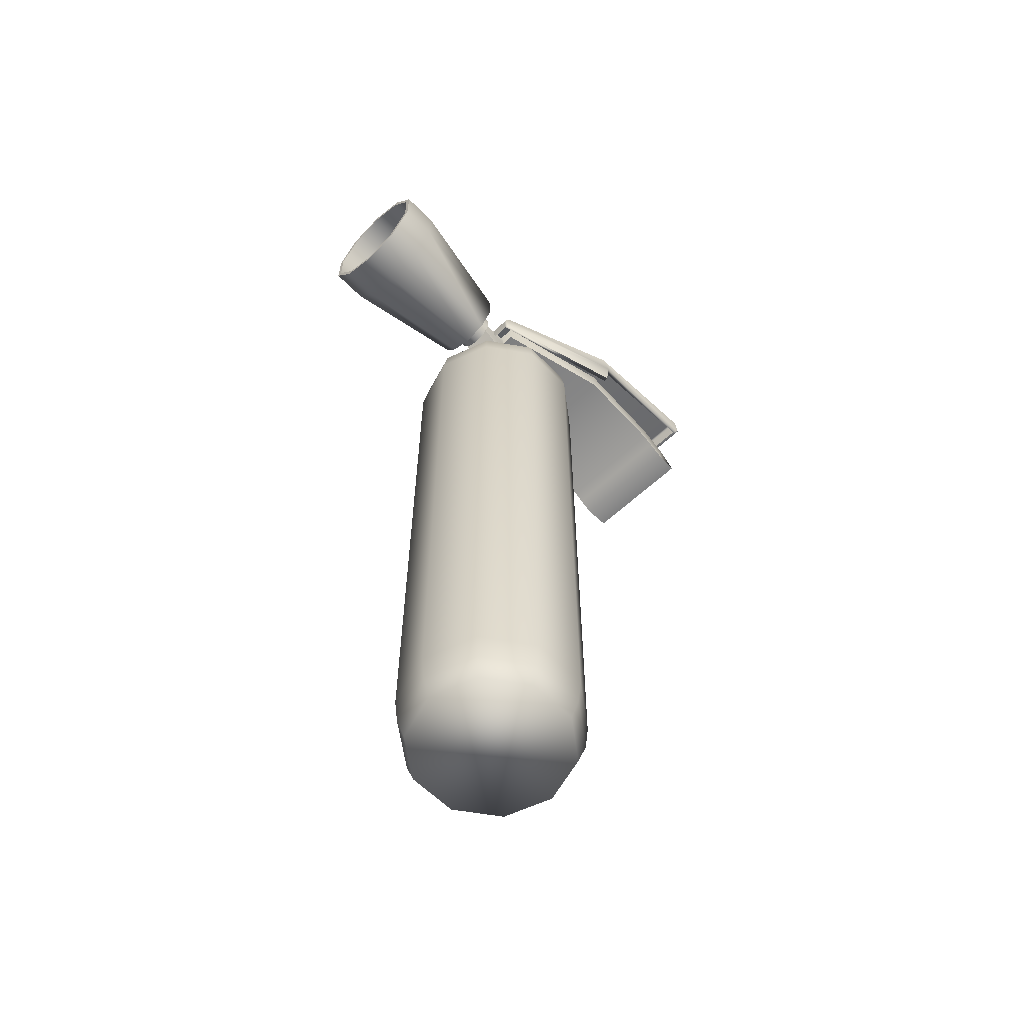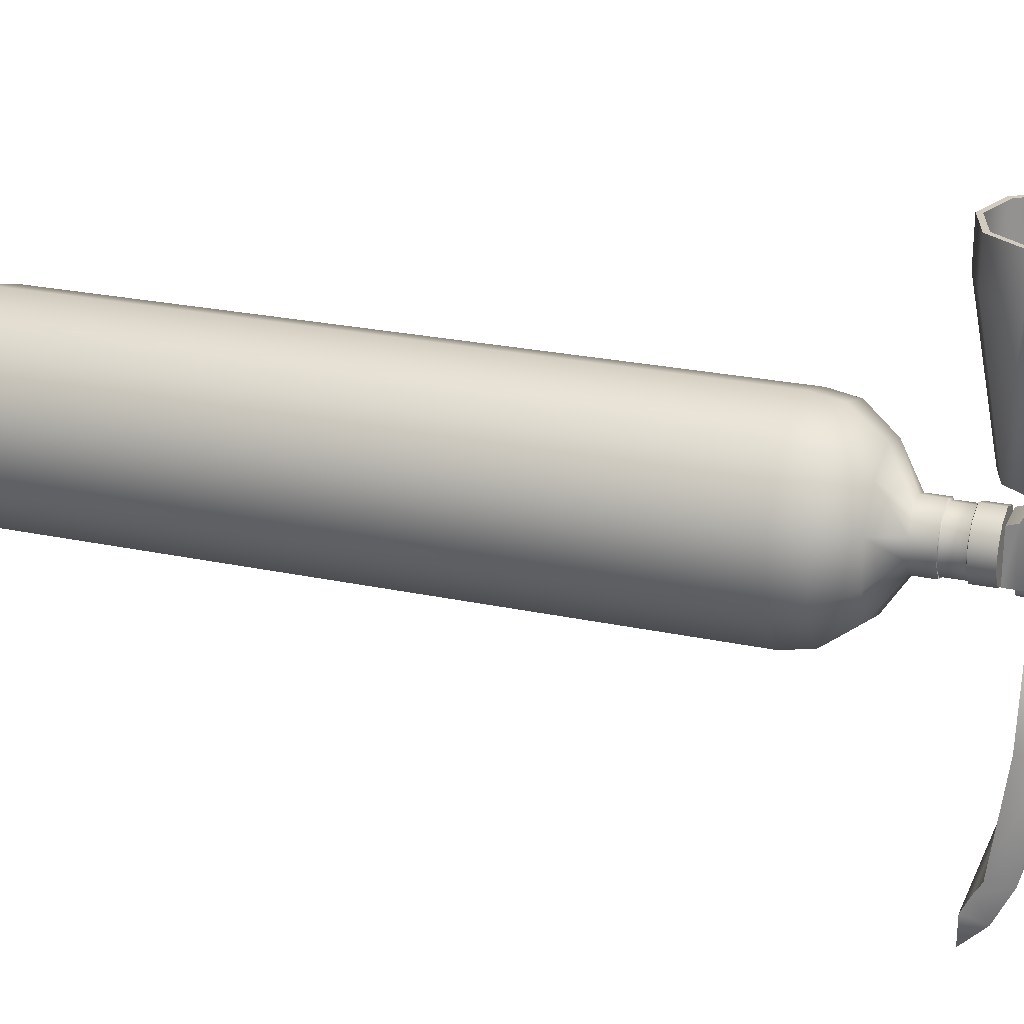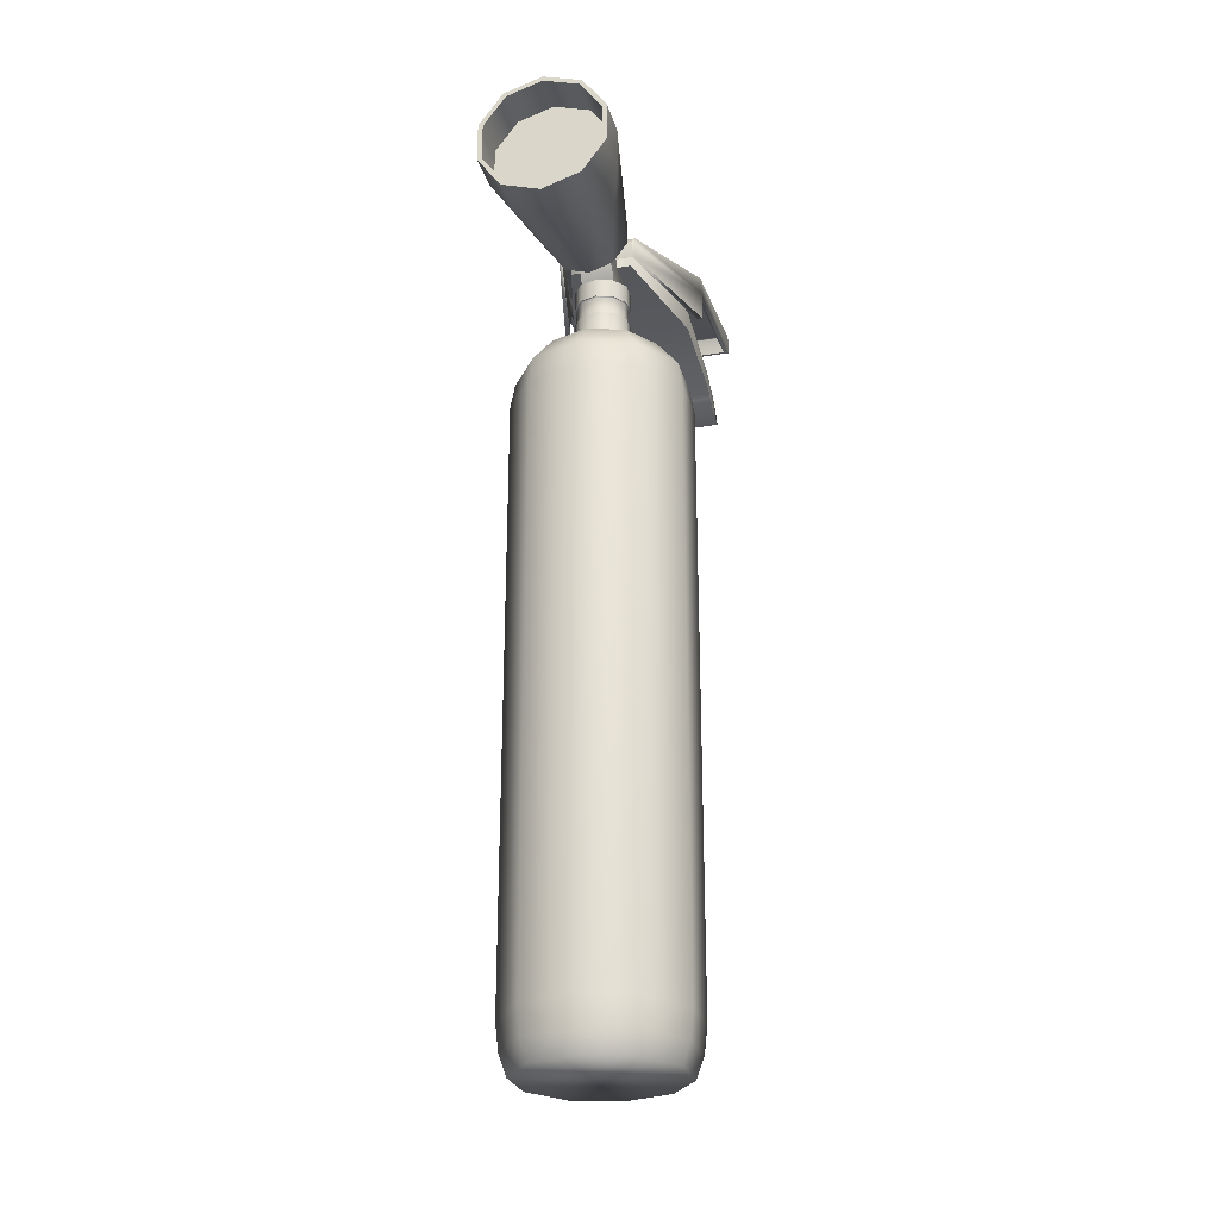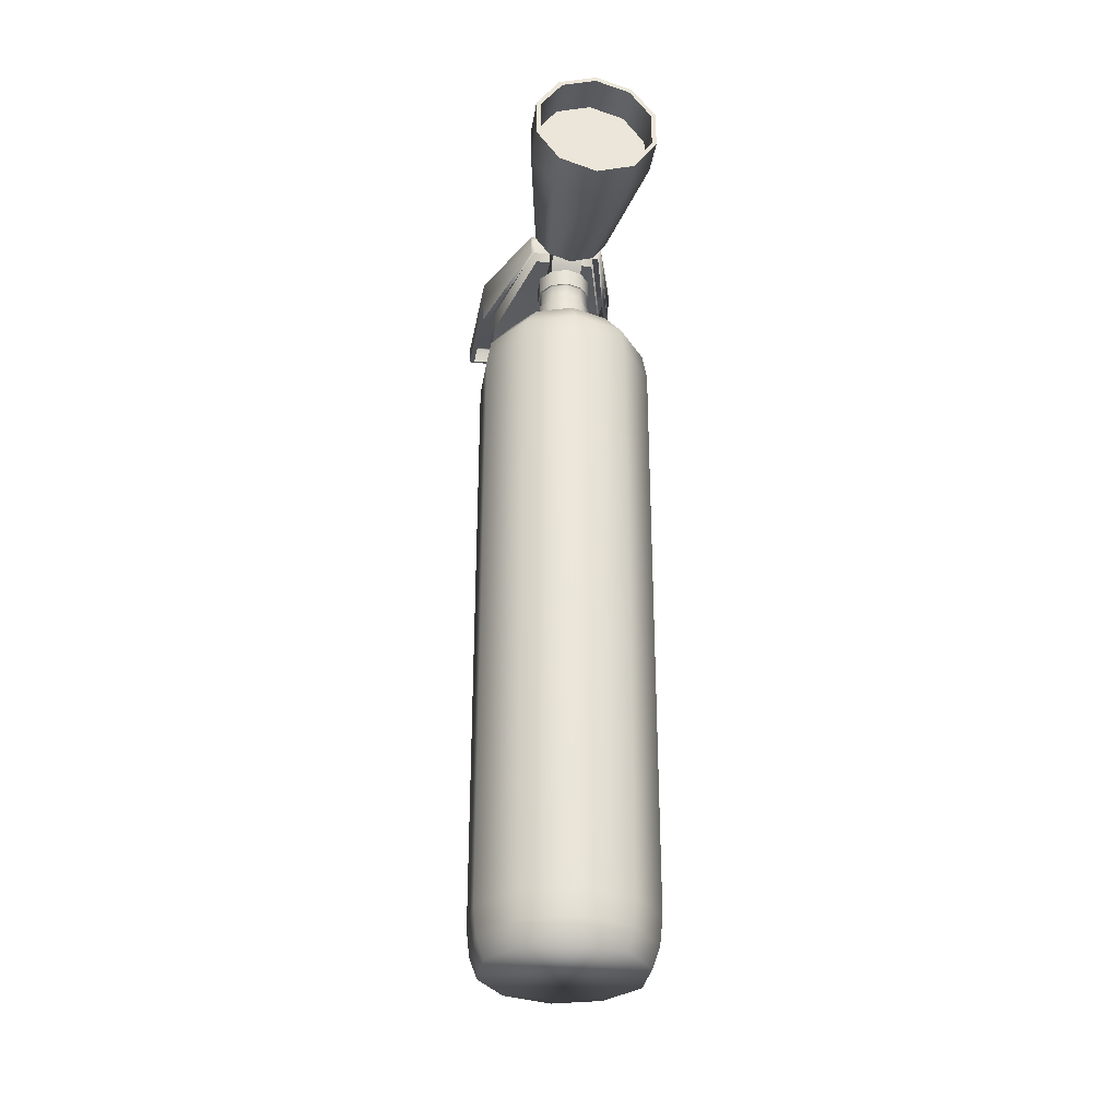
<metadata>
{"format":"obj","ext":"obj","renderer":"f3d","projection":"perspective","resolution":1024,"background":"white","views":[{"elev":-59.5,"azim":43.9,"up":"+Y"},{"elev":23.8,"azim":109.9,"up":"+Z"},{"elev":-26.5,"azim":14.5,"up":"+Y"},{"elev":-31.7,"azim":-8.7,"up":"+Y"}]}
</metadata>
<code>
o atlasing.001
v 0.000173 -0.4133 -0.05803
v 0.000173 -0.03919 -0.05803
v 0.03283 -0.4133 -0.04742
v 0.03283 -0.03919 -0.04742
v 0.05302 -0.4133 -0.01963
v 0.05302 -0.03919 -0.01963
v 0.05302 -0.4133 0.01471
v 0.05302 -0.03919 0.01471
v 0.03283 -0.4133 0.04249
v 0.03283 -0.03919 0.04249
v 0.000173 -0.4133 0.0531
v 0.000173 -0.03919 0.0531
v -0.03249 -0.4133 0.04249
v -0.03249 -0.03919 0.04249
v -0.05267 -0.4133 0.01471
v -0.05267 -0.03919 0.01471
v -0.05267 -0.4133 -0.01963
v -0.05267 -0.03919 -0.01963
v -0.03249 -0.4133 -0.04742
v -0.03249 -0.03919 -0.04742
v 0.000173 -0.4431 -0.05158
v 0.000173 -0.4299 -0.05621
v 0.000173 -0.02276 -0.05517
v 0.02904 -0.4431 -0.04219
v 0.03177 -0.4299 -0.04594
v 0.03116 -0.02276 -0.04511
v 0.04688 -0.4431 -0.01764
v 0.05129 -0.4299 -0.01907
v 0.0503 -0.02276 -0.01875
v 0.04688 -0.4431 0.01271
v 0.05129 -0.4299 0.01415
v 0.0503 -0.02276 0.01383
v 0.02904 -0.4431 0.03727
v 0.03177 -0.4299 0.04102
v 0.03116 -0.02276 0.04018
v 0.000173 -0.4431 0.04665
v 0.000173 -0.4299 0.05128
v 0.000173 -0.02276 0.05025
v -0.02869 -0.4431 0.03727
v -0.03142 -0.4299 0.04102
v -0.03081 -0.02276 0.04018
v -0.04653 -0.4431 0.01271
v -0.05094 -0.4299 0.01415
v -0.04996 -0.02276 0.01383
v -0.04653 -0.4431 -0.01764
v -0.05094 -0.4299 -0.01907
v -0.04996 -0.02276 -0.01875
v -0.02869 -0.4431 -0.04219
v -0.03142 -0.4299 -0.04594
v -0.03081 -0.02276 -0.04511
v 0.000173 0.008855 -0.01972
v 0.000173 -0.004616 -0.04078
v 0.01032 0.008855 -0.01643
v 0.0227 -0.004616 -0.03346
v 0.01659 0.008855 -0.007796
v 0.03662 -0.004616 -0.0143
v 0.01659 0.008855 0.002871
v 0.03662 -0.004616 0.009379
v 0.01032 0.008855 0.0115
v 0.0227 -0.004616 0.02854
v 0.000173 0.008855 0.0148
v 0.000173 -0.004616 0.03586
v -0.009972 0.008855 0.0115
v -0.02235 -0.004616 0.02854
v -0.01624 0.008855 0.002871
v -0.03627 -0.004616 0.009379
v -0.01624 0.008855 -0.007796
v -0.03627 -0.004616 -0.0143
v -0.009972 0.008855 -0.01643
v -0.02235 -0.004616 -0.03346
v 0.000173 0.04479 -0.01972
v 0.01032 0.04479 -0.01643
v 0.01659 0.04479 -0.007796
v 0.01659 0.04479 0.002871
v 0.01032 0.04479 0.0115
v 0.000173 0.04479 0.0148
v -0.009972 0.04479 0.0115
v -0.01624 0.04479 0.002871
v -0.01624 0.04479 -0.007796
v -0.009972 0.04479 -0.01643
v -0.009972 0.02083 0.0115
v -0.009972 0.03281 0.0115
v -0.01624 0.03281 0.002871
v -0.01624 0.02083 0.002871
v 0.000173 0.02083 0.0148
v 0.000173 0.03281 0.0148
v 0.01032 0.02083 0.0115
v 0.01032 0.03281 0.0115
v 0.01659 0.02083 0.002871
v 0.01659 0.03281 0.002871
v 0.01659 0.02083 -0.007796
v 0.01659 0.03281 -0.007796
v 0.01032 0.02083 -0.01643
v 0.01032 0.03281 -0.01643
v -0.009972 0.02083 -0.01643
v -0.009972 0.03281 -0.01643
v 0.000173 0.03281 -0.01972
v 0.000173 0.02083 -0.01972
v -0.01624 0.02083 -0.007796
v -0.01624 0.03281 -0.007796
v -0.009972 0.02083 0.0115
v -0.009972 0.03281 0.0115
v -0.01624 0.03281 0.002871
v -0.01624 0.02083 0.002871
v 0.000173 0.02083 0.0148
v 0.000173 0.03281 0.0148
v 0.01032 0.02083 0.0115
v 0.01032 0.03281 0.0115
v 0.01659 0.02083 0.002871
v 0.01659 0.03281 0.002871
v 0.01659 0.02083 -0.007796
v 0.01659 0.03281 -0.007796
v 0.01032 0.02083 -0.01643
v 0.01032 0.03281 -0.01643
v -0.009972 0.02083 -0.01643
v -0.009972 0.03281 -0.01643
v 0.000173 0.03281 -0.01972
v 0.000173 0.02083 -0.01972
v -0.01624 0.02083 -0.007796
v -0.01624 0.03281 -0.007796
v -0.009286 0.02124 0.01056
v -0.009286 0.03241 0.01056
v -0.01513 0.03241 0.00251
v -0.01513 0.02124 0.00251
v 0.000173 0.02124 0.01363
v 0.000173 0.03241 0.01363
v 0.009632 0.02124 0.01056
v 0.009632 0.03241 0.01056
v 0.01548 0.02124 0.00251
v 0.01548 0.03241 0.00251
v 0.01548 0.02124 -0.007436
v 0.01548 0.03241 -0.007436
v 0.009632 0.02124 -0.01548
v 0.009632 0.03241 -0.01548
v -0.009286 0.02124 -0.01548
v -0.009286 0.03241 -0.01548
v 0.000173 0.03241 -0.01856
v 0.000173 0.02124 -0.01856
v -0.01513 0.02124 -0.007436
v -0.01513 0.03241 -0.007436
v -0.009782 0.0459 0.01074
v -0.009782 0.06804 0.02258
v -0.009782 0.0459 -0.0161
v -0.009782 0.06804 -0.009488
v 0.01013 0.0459 0.01074
v 0.01013 0.06804 0.02258
v 0.01013 0.0459 -0.0161
v 0.01013 0.06804 -0.009488
v -0.009782 0.05686 0.02258
v -0.009782 0.05686 -0.0161
v 0.01013 0.05686 -0.0161
v 0.01013 0.05686 0.02258
v -0.009782 0.05138 -0.0161
v 0.01013 0.05138 -0.0161
v 0.01013 0.05138 0.0126
v -0.009782 0.05138 0.0126
v -0.008198 0.05643 -0.01944
v 0.008544 0.05643 -0.01944
v -0.008198 0.05182 -0.01944
v 0.008544 0.05182 -0.01944
v 0.000173 0.07747 0.02162
v 0.000173 0.07747 0.03134
v 0.008043 0.07491 0.02162
v 0.008043 0.07491 0.03134
v 0.01291 0.06822 0.02162
v 0.01291 0.06822 0.03134
v 0.01291 0.05994 0.02162
v 0.01291 0.05994 0.03134
v 0.008043 0.05325 0.02162
v 0.008043 0.05325 0.03134
v 0.000173 0.05069 0.02162
v 0.000173 0.05069 0.03134
v -0.007697 0.05325 0.02162
v -0.007697 0.05325 0.03134
v -0.01256 0.05994 0.02162
v -0.01256 0.05994 0.03134
v -0.01256 0.06822 0.02162
v -0.01256 0.06822 0.03134
v -0.007697 0.07491 0.02162
v -0.007697 0.07491 0.03134
v 0.008043 0.07491 0.03134
v 0.000173 0.07747 0.03134
v 0.01291 0.06822 0.03134
v 0.01291 0.05994 0.03134
v 0.008043 0.05325 0.03134
v 0.000173 0.05069 0.03134
v -0.007697 0.05325 0.03134
v -0.01256 0.05994 0.03134
v -0.01256 0.06822 0.03134
v -0.007697 0.07491 0.03134
v 0.0148 0.08421 0.03028
v 0.000173 0.08896 0.03028
v 0.02384 0.07177 0.03028
v 0.02384 0.05639 0.03028
v 0.0148 0.04395 0.03028
v 0.000173 0.0392 0.03028
v -0.01445 0.04395 0.03028
v -0.02349 0.05639 0.03028
v -0.02349 0.07177 0.03028
v -0.01445 0.08421 0.03028
v 0.0237 0.09646 0.111
v 0.000173 0.1041 0.111
v 0.03824 0.07645 0.111
v 0.03824 0.05171 0.111
v 0.0237 0.0317 0.111
v 0.000173 0.02406 0.111
v -0.02335 0.0317 0.111
v -0.03789 0.05171 0.111
v -0.03789 0.07645 0.111
v -0.02335 0.09646 0.111
v -0.02161 0.09406 0.1346
v -0.03507 0.07553 0.1346
v -0.03507 0.05263 0.1346
v -0.02161 0.0341 0.1346
v 0.000173 0.02703 0.1346
v 0.02195 0.0341 0.1346
v 0.03541 0.05263 0.1346
v 0.03541 0.07553 0.1346
v 0.000173 0.1011 0.1346
v 0.02195 0.09406 0.1346
v 0.000173 0.1041 0.1346
v -0.02335 0.09646 0.1346
v -0.03789 0.07645 0.1346
v -0.03789 0.05171 0.1346
v -0.02335 0.0317 0.1346
v 0.000173 0.02406 0.1346
v 0.0237 0.0317 0.1346
v 0.03824 0.05171 0.1346
v 0.03824 0.07645 0.1346
v 0.0237 0.09646 0.1346
v 0.000173 0.1011 0.111
v -0.02161 0.09406 0.111
v -0.03507 0.07553 0.111
v -0.03507 0.05263 0.111
v -0.02161 0.0341 0.111
v 0.000173 0.02703 0.111
v 0.02195 0.0341 0.111
v 0.03541 0.05263 0.111
v 0.03541 0.07553 0.111
v 0.02195 0.09406 0.111
v -0.04265 0.07274 -0.08237
v -0.02206 0.06836 0.01218
v -0.04265 0.09037 -0.08197
v -0.04265 0.1026 -0.17
v 0.02382 0.07121 0.01161
v 0.02382 0.07494 0.009437
v 0.04601 0.1143 -0.1677
v -0.02206 0.07121 0.01161
v -0.02206 0.07494 0.009437
v 0.04601 0.1021 -0.0797
v -0.04265 0.1021 -0.0797
v -0.04265 0.1143 -0.1677
v 0.04279 0.1143 -0.1677
v 0.02215 0.07121 0.01161
v 0.02215 0.07494 0.009437
v -0.04604 0.07274 -0.08237
v -0.02206 0.06014 0.01112
v 0.04279 0.1021 -0.0797
v -0.04604 0.09037 -0.08197
v 0.04601 0.09322 -0.08489
v 0.04601 0.1026 -0.17
v 0.02215 0.06836 0.01218
v 0.02382 0.06836 0.01218
v 0.04279 0.1026 -0.17
v 0.04279 0.09037 -0.08197
v 0.02215 0.06014 0.01112
v 0.02382 0.06014 0.01112
v 0.04601 0.07274 -0.08237
v 0.04279 0.07274 -0.08237
v -0.02381 0.06836 0.01218
v -0.02381 0.06014 0.01112
v -0.04604 0.1026 -0.17
v -0.04604 0.09568 -0.08
v -0.02381 0.07121 0.01161
v -0.04604 0.1143 -0.1677
v -0.04604 0.1021 -0.0797
v -0.02381 0.07494 0.009437
v -0.04265 0.103 -0.1723
v 0.04279 0.103 -0.1723
v 0.04279 0.1148 -0.17
v 0.04601 0.1148 -0.17
v -0.04604 0.103 -0.1723
v -0.04265 0.1148 -0.17
v -0.04604 0.1148 -0.17
v 0.04601 0.103 -0.1723
v -0.01877 0.06033 0.002196
v -0.01877 0.07377 0.002196
v -0.03786 0.06033 -0.07431
v -0.03786 0.07377 -0.07431
v 0.01912 0.06033 0.002196
v 0.01912 0.07377 0.002196
v 0.0382 0.06033 -0.07431
v 0.0382 0.07377 -0.07431
v -0.0374 0.06587 -0.1342
v -0.03799 0.05243 -0.1342
v 0.03833 0.05243 -0.1342
v 0.03775 0.06587 -0.1342
v -0.0374 0.05615 -0.1543
v -0.03799 0.04819 -0.1412
v 0.03833 0.04819 -0.1412
v 0.03775 0.05615 -0.1543
v -0.0374 0.04313 -0.1673
v -0.03799 0.0433 -0.1511
v 0.03833 0.0433 -0.1511
v 0.03775 0.04313 -0.1673
f 19 20 2 1
f 5 6 8 7
f 7 8 10 9
f 9 10 12 11
f 11 12 14 13
f 13 14 16 15
f 15 16 18 17
f 17 18 20 19
f 3 4 6 5
f 3 5 28 25
f 1 2 4 3
f 21 24 27 30 33 36 39 42 45 48
f 54 56 29 26
f 6 4 26 29
f 5 7 31 28
f 8 6 29 32
f 7 9 34 31
f 10 8 32 35
f 9 11 37 34
f 12 10 35 38
f 11 13 40 37
f 14 12 38 41
f 13 15 43 40
f 16 14 41 44
f 15 17 46 43
f 18 16 44 47
f 17 19 49 46
f 20 18 47 50
f 1 3 25 22
f 4 2 23 26
f 2 20 50 23
f 24 21 22 25
f 83 82 77 78
f 27 24 25 28
f 56 58 32 29
f 30 27 28 31
f 58 60 35 32
f 33 30 31 34
f 60 62 38 35
f 36 33 34 37
f 62 64 41 38
f 39 36 37 40
f 64 66 44 41
f 42 39 40 43
f 66 68 47 44
f 45 42 43 46
f 68 70 50 47
f 48 45 46 49
f 21 48 49 22
f 52 54 26 23
f 19 1 22 49
f 51 53 54 52
f 53 55 56 54
f 55 57 58 56
f 57 59 60 58
f 59 61 62 60
f 61 63 64 62
f 63 65 66 64
f 65 67 68 66
f 67 69 70 68
f 69 51 52 70
f 70 52 23 50
f 82 86 76 77
f 86 88 75 76
f 88 90 74 75
f 90 92 73 74
f 92 94 72 73
f 97 96 80 71
f 94 97 71 72
f 96 100 79 80
f 100 83 78 79
f 71 80 79 78 77 76 75 74 73 72
f 67 65 84 99
f 90 88 108 110
f 69 67 99 95
f 97 94 114 117
f 53 51 98 93
f 87 89 109 107
f 51 69 95 98
f 82 83 103 102
f 55 53 93 91
f 93 98 118 113
f 57 55 91 89
f 92 90 110 112
f 59 57 89 87
f 84 81 101 104
f 61 59 87 85
f 100 96 116 120
f 63 61 85 81
f 89 91 111 109
f 65 63 81 84
f 86 82 102 106
f 117 114 134 137
f 107 109 129 127
f 102 103 123 122
f 113 118 138 133
f 112 110 130 132
f 104 101 121 124
f 120 116 136 140
f 109 111 131 129
f 106 102 122 126
f 115 119 139 135
f 98 95 115 118
f 85 87 107 105
f 96 97 117 116
f 99 84 104 119
f 88 86 106 108
f 91 93 113 111
f 83 100 120 103
f 81 85 105 101
f 94 92 112 114
f 95 99 119 115
f 139 124 123 140
f 135 139 140 136
f 133 138 137 134
f 138 135 136 137
f 131 133 134 132
f 129 131 132 130
f 127 129 130 128
f 125 127 128 126
f 121 125 126 122
f 124 121 122 123
f 110 108 128 130
f 118 115 135 138
f 105 107 127 125
f 116 117 137 136
f 119 104 124 139
f 108 106 126 128
f 111 113 133 131
f 103 120 140 123
f 101 105 125 121
f 114 112 132 134
f 149 142 144 150
f 150 144 148 151
f 151 148 146 152
f 152 146 142 149
f 143 147 145 141
f 148 144 142 146
f 155 152 149 156
f 154 151 152 155
f 151 154 160 158
f 156 149 150 153
f 141 156 153 143
f 143 153 154 147
f 147 154 155 145
f 145 155 156 141
f 159 157 158 160
f 153 150 157 159
f 150 151 158 157
f 154 153 159 160
f 161 162 164 163
f 163 164 166 165
f 165 166 168 167
f 167 168 170 169
f 169 170 172 171
f 171 172 174 173
f 173 174 176 175
f 175 176 178 177
f 178 176 188 189
f 177 178 180 179
f 179 180 162 161
f 161 163 165 167 169 171 173 175 177 179
f 168 166 183 184
f 162 180 190 182
f 172 170 185 186
f 176 174 187 188
f 166 164 181 183
f 184 183 193 194
f 182 190 200 192
f 183 181 191 193
f 190 189 199 200
f 181 182 192 191
f 189 188 198 199
f 164 162 182 181
f 202 210 222 221
f 174 172 186 187
f 170 168 184 185
f 180 178 189 190
f 195 194 204 205
f 191 192 202 201
f 194 193 203 204
f 193 191 201 203
f 192 200 210 202
f 200 199 209 210
f 199 198 208 209
f 198 197 207 208
f 197 196 206 207
f 196 195 205 206
f 185 184 194 195
f 186 185 195 196
f 187 186 196 197
f 188 187 197 198
f 216 217 238 237
f 208 207 225 224
f 205 204 228 227
f 201 202 221 230
f 209 208 224 223
f 206 205 227 226
f 203 201 230 229
f 210 209 223 222
f 207 206 226 225
f 204 203 229 228
f 211 219 221 222
f 212 211 222 223
f 213 212 223 224
f 214 213 224 225
f 215 214 225 226
f 216 215 226 227
f 217 216 227 228
f 218 217 228 229
f 220 218 229 230
f 219 220 230 221
f 240 231 232 233 234 235 236 237 238 239
f 213 214 235 234
f 219 211 232 231
f 217 218 239 238
f 214 215 236 235
f 211 212 233 232
f 218 220 240 239
f 215 216 237 236
f 212 213 234 233
f 220 219 231 240
f 242 248 274 270
f 245 254 262 263
f 258 253 252 251
f 261 247 250 260
f 257 242 270 271
f 244 243 259 272
f 251 252 275 276
f 247 253 258 250
f 250 258 255 246
f 254 255 249 248
f 243 241 256 259
f 255 258 251 249
f 245 246 255 254
f 266 262 242 257
f 263 262 266 267
f 264 261 260 265
f 262 254 248 242
f 269 268 267 266
f 265 260 268 269
f 271 270 274 277 276 273 259 256
f 259 273 276 275 272
f 241 257 271 256
f 248 249 277 274
f 249 251 276 277
f 258 253 264 265
f 258 265 269 266 262 254 255
f 243 244 252 251
f 243 251 249 248 242 257 241
f 251 248 254 258
f 272 275 284 282
f 260 250 246 245 263 267 268
f 279 278 282 284 283 280 281 285
f 261 264 279 285
f 253 247 281 280
f 275 252 283 284
f 247 261 285 281
f 252 253 280 283
f 264 244 278 279
f 244 272 282 278
f 286 287 289 288
f 293 292 296 297
f 292 293 291 290
f 290 291 287 286
f 288 292 290 286
f 293 289 287 291
f 294 297 301 298
f 292 288 295 296
f 289 293 297 294
f 288 289 294 295
f 301 300 304 305
f 295 294 298 299
f 297 296 300 301
f 296 295 299 300
f 303 302 305 304
f 300 299 303 304
f 298 301 305 302
f 299 298 302 303

</code>
